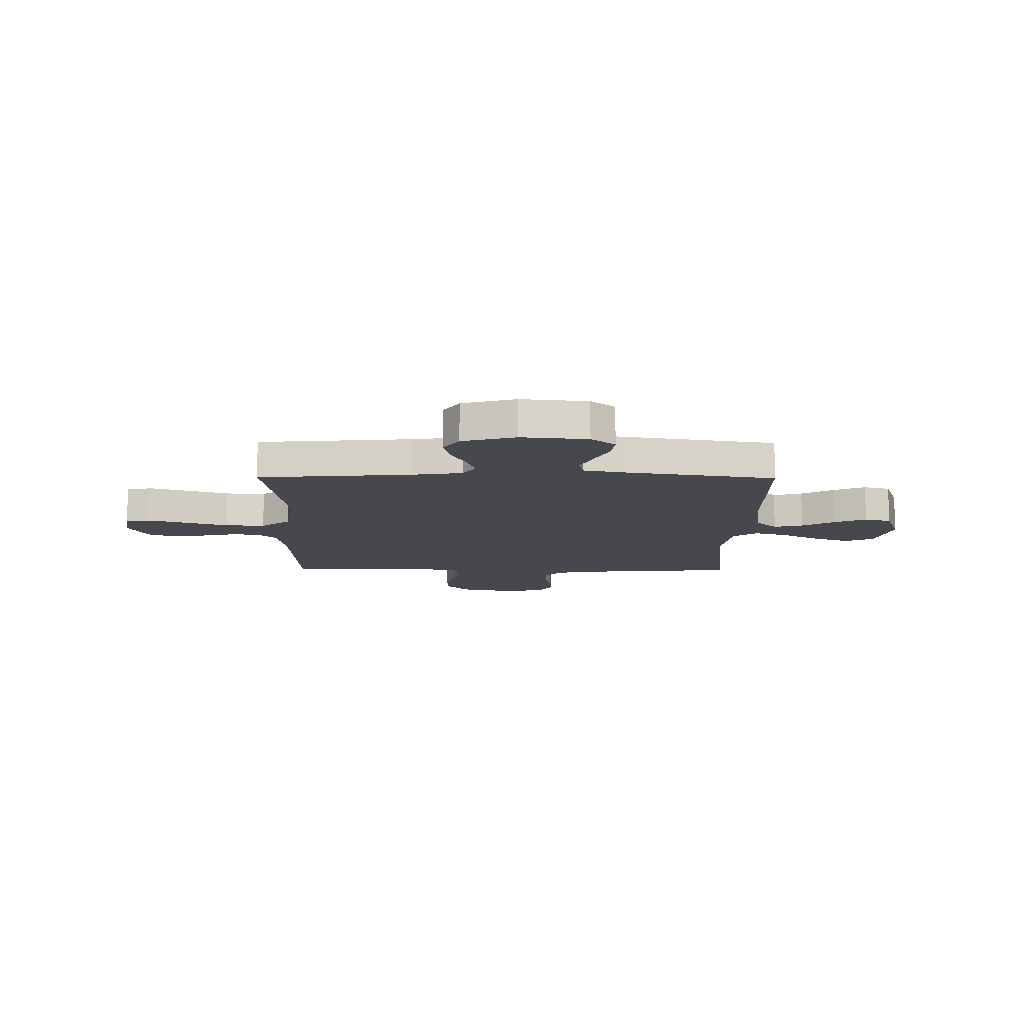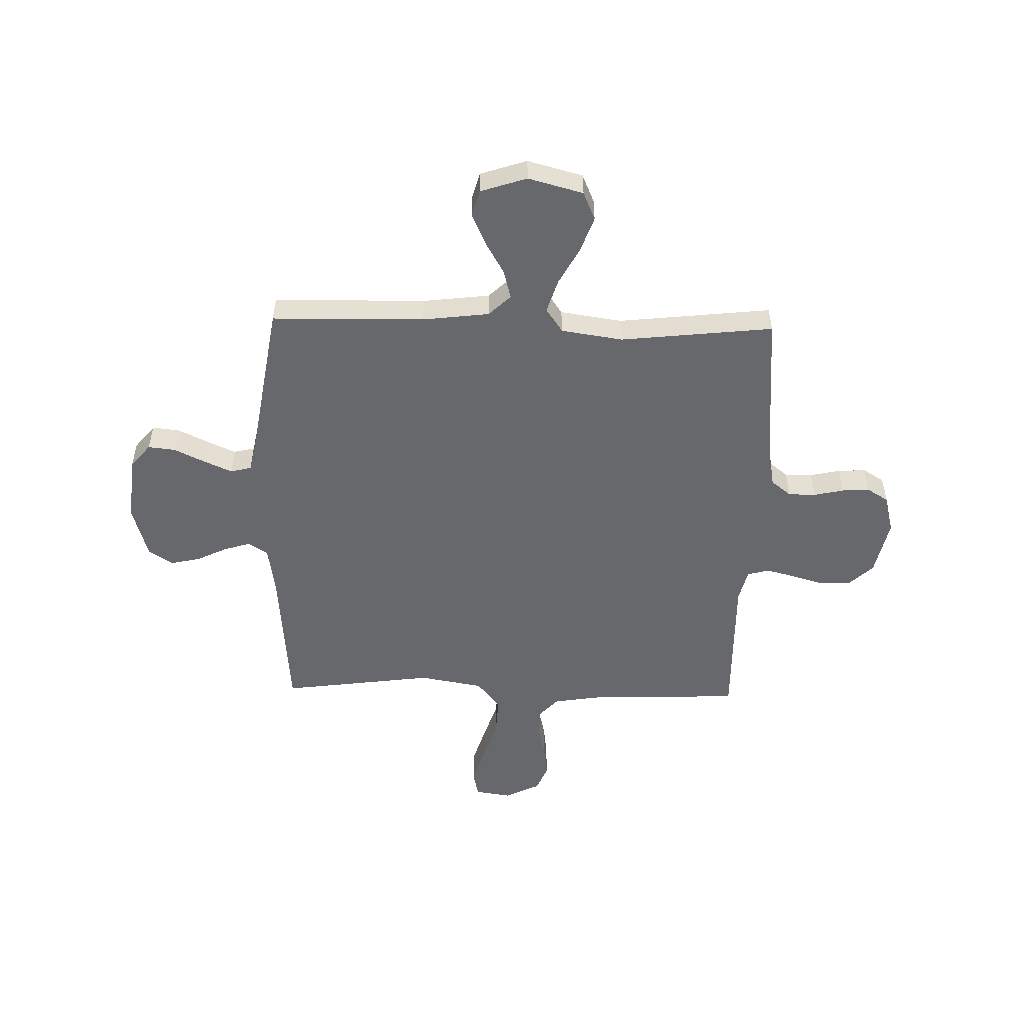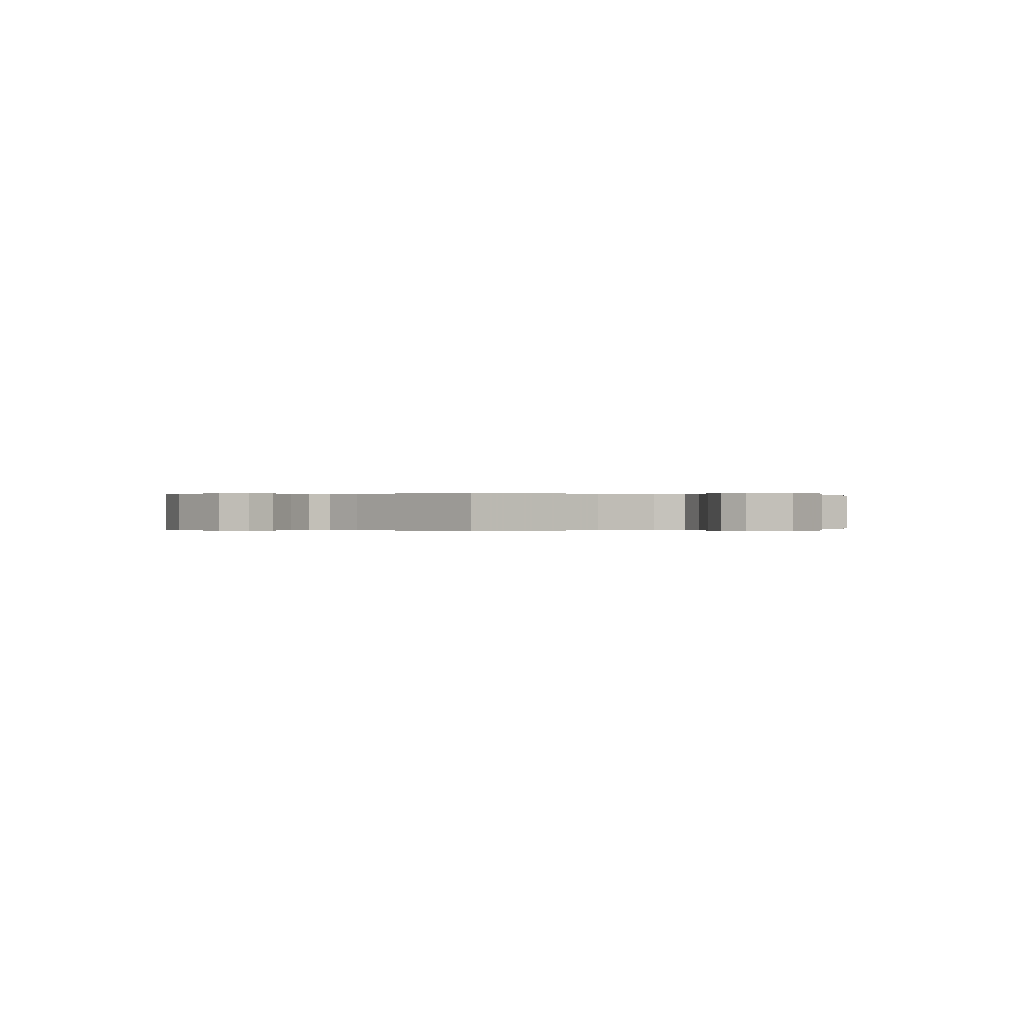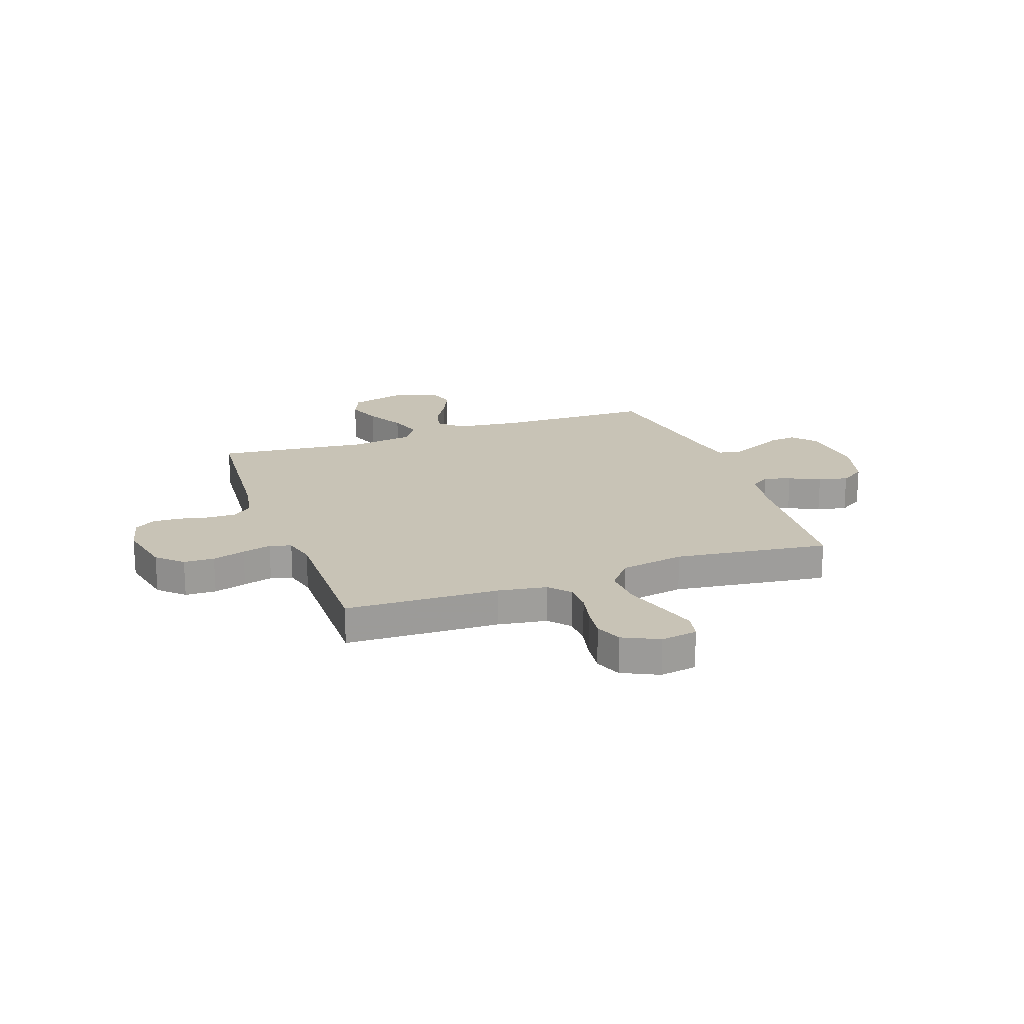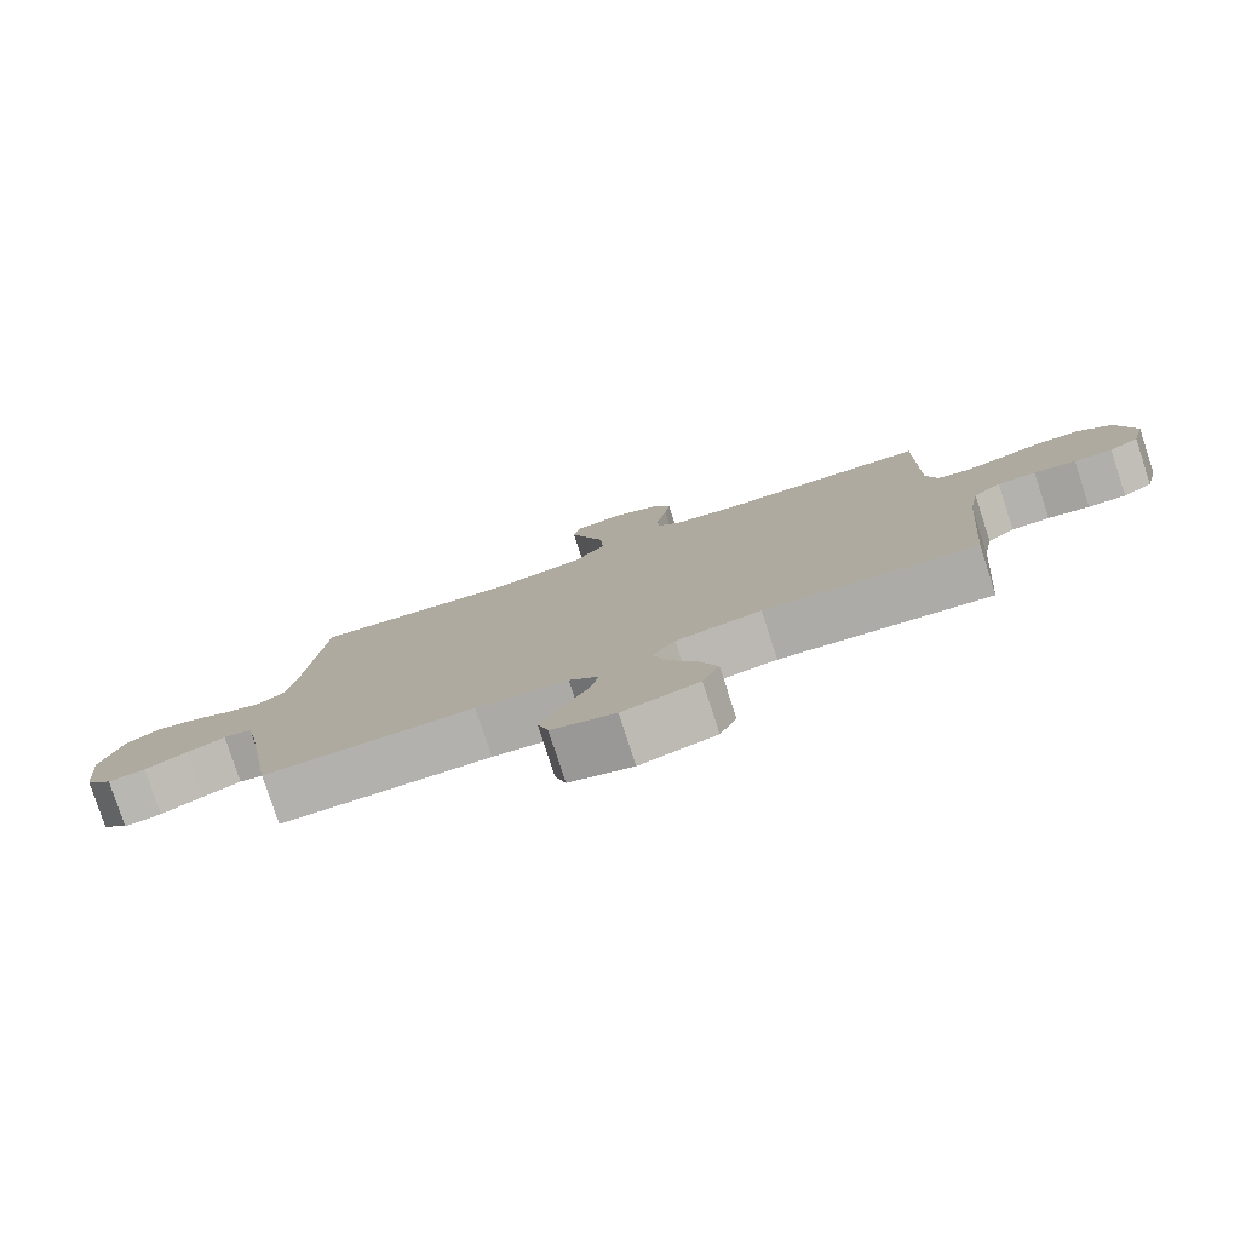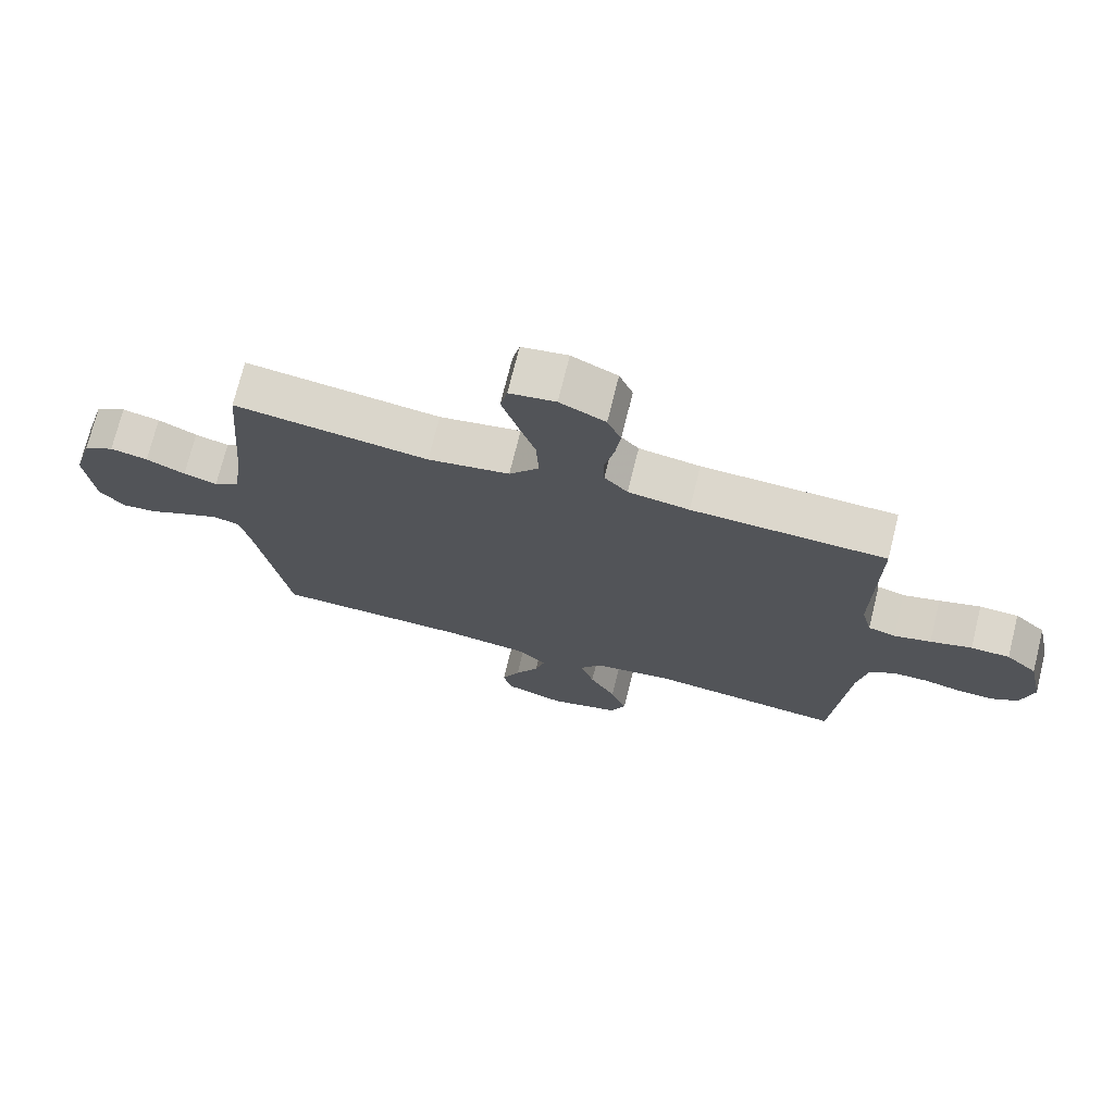
<metadata>
{"format":"obj","ext":"obj","renderer":"f3d","projection":"perspective","resolution":1024,"background":"white","views":[{"elev":-11.8,"azim":89.5,"up":"+Y"},{"elev":-52.3,"azim":178.6,"up":"+Y"},{"elev":0.0,"azim":141.9,"up":"+Y"},{"elev":19.5,"azim":-19.7,"up":"+Y"},{"elev":-79.7,"azim":-161.9,"up":"+Z"},{"elev":72.8,"azim":-166.1,"up":"+Z"}]}
</metadata>
<code>
v -0.5 0.07 0.5
v -0.2 0.07 0.511
v -0.106 0.07 0.526
v -0.07 0.07 0.566
v -0.069 0.07 0.623
v -0.083 0.07 0.686
v -0.091 0.07 0.749
v -0.07 0.07 0.801
v 0 0.07 0.835
v 0.071 0.07 0.824
v 0.082 0.07 0.774
v 0.059 0.07 0.7
v 0.032 0.07 0.617
v 0.028 0.07 0.539
v 0.074 0.07 0.482
v 0.2 0.07 0.46
v 0.5 0.07 0.5
v 0.525 0.07 0.2
v 0.54 0.07 0.103
v 0.578 0.07 0.078
v 0.63 0.07 0.094
v 0.69 0.07 0.123
v 0.748 0.07 0.136
v 0.796 0.07 0.105
v 0.826 0.07 0
v 0.813 0.07 -0.129
v 0.774 0.07 -0.176
v 0.72 0.07 -0.17
v 0.66 0.07 -0.141
v 0.605 0.07 -0.117
v 0.564 0.07 -0.127
v 0.549 0.07 -0.2
v 0.5 0.07 -0.5
v 0.2 0.07 -0.505
v 0.069 0.07 -0.521
v 0.026 0.07 -0.562
v 0.041 0.07 -0.619
v 0.078 0.07 -0.683
v 0.106 0.07 -0.745
v 0.091 0.07 -0.797
v 0 0.07 -0.827
v -0.108 0.07 -0.798
v -0.132 0.07 -0.742
v -0.107 0.07 -0.673
v -0.067 0.07 -0.599
v -0.046 0.07 -0.533
v -0.079 0.07 -0.485
v -0.2 0.07 -0.467
v -0.5 0.07 -0.5
v -0.525 0.07 -0.2
v -0.54 0.07 -0.116
v -0.579 0.07 -0.085
v -0.633 0.07 -0.085
v -0.692 0.07 -0.098
v -0.746 0.07 -0.101
v -0.788 0.07 -0.075
v -0.807 0.07 0
v -0.783 0.07 0.112
v -0.735 0.07 0.157
v -0.675 0.07 0.159
v -0.611 0.07 0.14
v -0.554 0.07 0.125
v -0.512 0.07 0.137
v -0.496 0.07 0.2
v -0.5 0 0.5
v -0.2 0 0.511
v -0.106 0 0.526
v -0.07 0 0.566
v -0.069 0 0.623
v -0.083 0 0.686
v -0.091 0 0.749
v -0.07 0 0.801
v 0 0 0.835
v 0.071 0 0.824
v 0.082 0 0.774
v 0.059 0 0.7
v 0.032 0 0.617
v 0.028 0 0.539
v 0.074 0 0.482
v 0.2 0 0.46
v 0.5 0 0.5
v 0.525 0 0.2
v 0.54 0 0.103
v 0.578 0 0.078
v 0.63 0 0.094
v 0.69 0 0.123
v 0.748 0 0.136
v 0.796 0 0.105
v 0.826 0 0
v 0.813 0 -0.129
v 0.774 0 -0.176
v 0.72 0 -0.17
v 0.66 0 -0.141
v 0.605 0 -0.117
v 0.564 0 -0.127
v 0.549 0 -0.2
v 0.5 0 -0.5
v 0.2 0 -0.505
v 0.069 0 -0.521
v 0.026 0 -0.562
v 0.041 0 -0.619
v 0.078 0 -0.683
v 0.106 0 -0.745
v 0.091 0 -0.797
v 0 0 -0.827
v -0.108 0 -0.798
v -0.132 0 -0.742
v -0.107 0 -0.673
v -0.067 0 -0.599
v -0.046 0 -0.533
v -0.079 0 -0.485
v -0.2 0 -0.467
v -0.5 0 -0.5
v -0.525 0 -0.2
v -0.54 0 -0.116
v -0.579 0 -0.085
v -0.633 0 -0.085
v -0.692 0 -0.098
v -0.746 0 -0.101
v -0.788 0 -0.075
v -0.807 0 0
v -0.783 0 0.112
v -0.735 0 0.157
v -0.675 0 0.159
v -0.611 0 0.14
v -0.554 0 0.125
v -0.512 0 0.137
v -0.496 0 0.2
f 58 59 60 61
f 58 61 62
f 57 58 62
f 56 57 62 63
f 53 54 55 56
f 52 53 56 63
f 48 49 50
f 47 48 50 51
f 42 43 44 45
f 42 45 46
f 41 42 46
f 40 41 46
f 37 38 39 40
f 37 40 46
f 36 37 46 47
f 32 33 34
f 31 32 34 35
f 26 27 28 29
f 26 29 30
f 25 26 30
f 24 25 30 31
f 21 22 23 24
f 20 21 24 31
f 16 17 18
f 15 16 18 19
f 10 11 12 13
f 8 9 10 13
f 8 13 14
f 5 6 7 8
f 5 8 14
f 4 5 14 15
f 64 1 2
f 63 64 2 3
f 51 52 63 3
f 35 36 47 51
f 19 20 31 35
f 15 19 35 51
f 3 4 15 51
f 125 124 123 122
f 126 125 122
f 126 122 121
f 127 126 121 120
f 120 119 118 117
f 127 120 117 116
f 114 113 112
f 115 114 112 111
f 109 108 107 106
f 110 109 106
f 110 106 105
f 110 105 104
f 104 103 102 101
f 110 104 101
f 111 110 101 100
f 98 97 96
f 99 98 96 95
f 93 92 91 90
f 94 93 90
f 94 90 89
f 95 94 89 88
f 88 87 86 85
f 95 88 85 84
f 82 81 80
f 83 82 80 79
f 77 76 75 74
f 77 74 73 72
f 78 77 72
f 72 71 70 69
f 78 72 69
f 79 78 69 68
f 66 65 128
f 67 66 128 127
f 67 127 116 115
f 115 111 100 99
f 99 95 84 83
f 115 99 83 79
f 115 79 68 67
f 1 65 66 2
f 2 66 67 3
f 3 67 68 4
f 4 68 69 5
f 5 69 70 6
f 6 70 71 7
f 7 71 72 8
f 8 72 73 9
f 9 73 74 10
f 10 74 75 11
f 11 75 76 12
f 12 76 77 13
f 13 77 78 14
f 14 78 79 15
f 15 79 80 16
f 16 80 81 17
f 17 81 82 18
f 18 82 83 19
f 19 83 84 20
f 20 84 85 21
f 21 85 86 22
f 22 86 87 23
f 23 87 88 24
f 24 88 89 25
f 25 89 90 26
f 26 90 91 27
f 27 91 92 28
f 28 92 93 29
f 29 93 94 30
f 30 94 95 31
f 31 95 96 32
f 32 96 97 33
f 33 97 98 34
f 34 98 99 35
f 35 99 100 36
f 36 100 101 37
f 37 101 102 38
f 38 102 103 39
f 39 103 104 40
f 40 104 105 41
f 41 105 106 42
f 42 106 107 43
f 43 107 108 44
f 44 108 109 45
f 45 109 110 46
f 46 110 111 47
f 47 111 112 48
f 48 112 113 49
f 49 113 114 50
f 50 114 115 51
f 51 115 116 52
f 52 116 117 53
f 53 117 118 54
f 54 118 119 55
f 55 119 120 56
f 56 120 121 57
f 57 121 122 58
f 58 122 123 59
f 59 123 124 60
f 60 124 125 61
f 61 125 126 62
f 62 126 127 63
f 63 127 128 64
f 64 128 65 1

</code>
